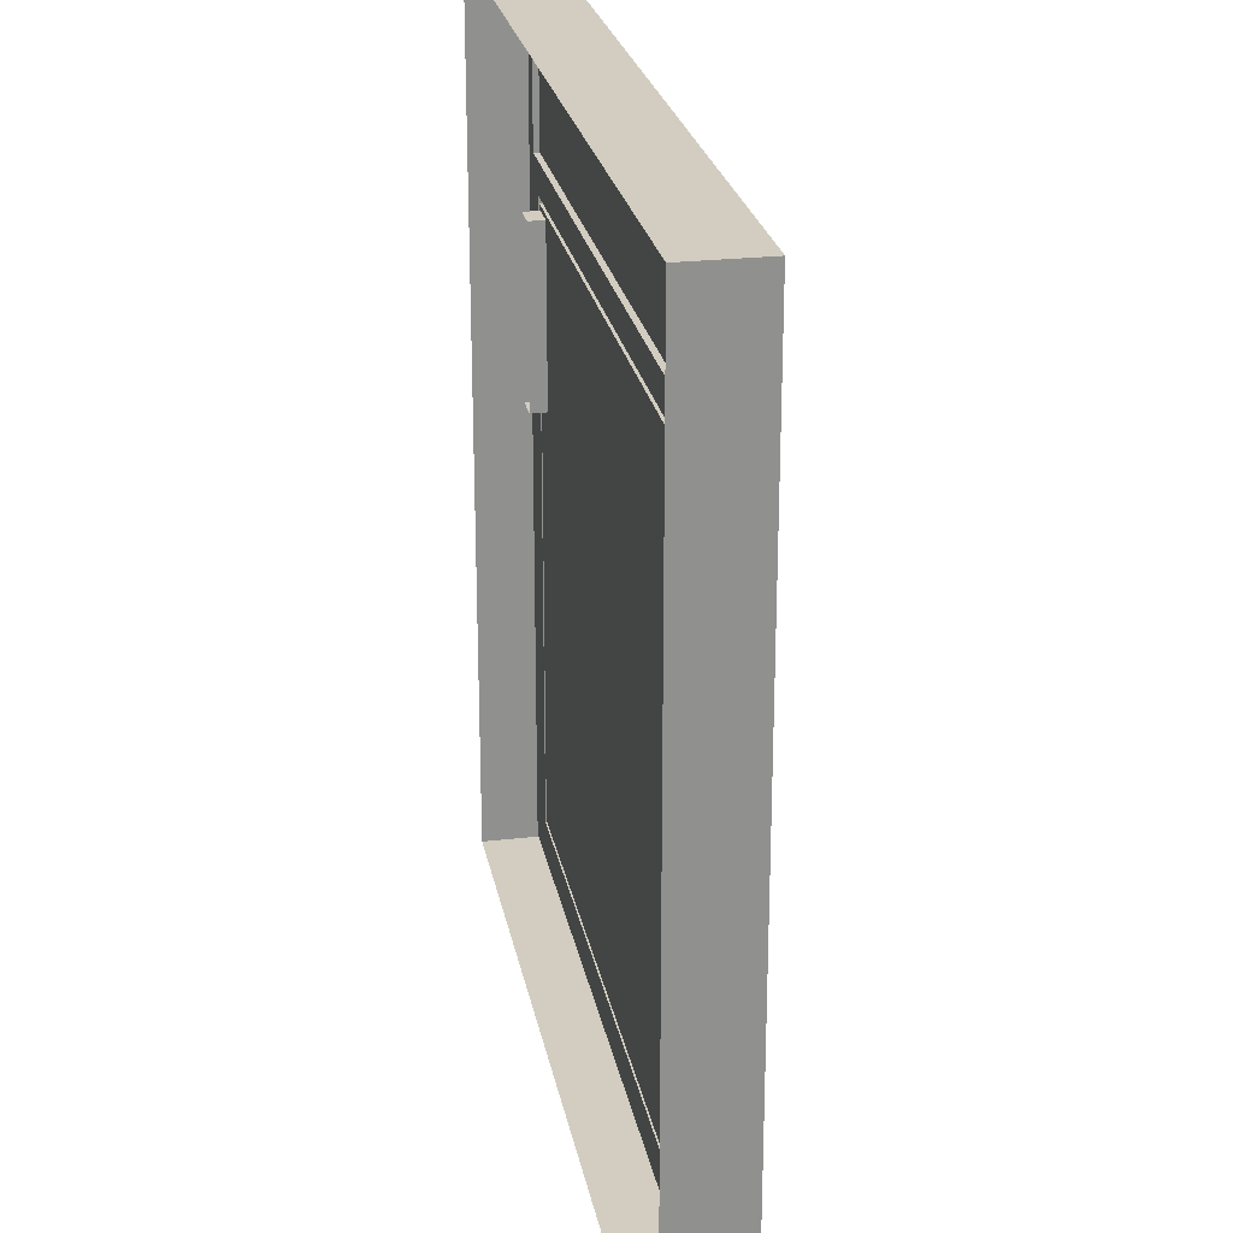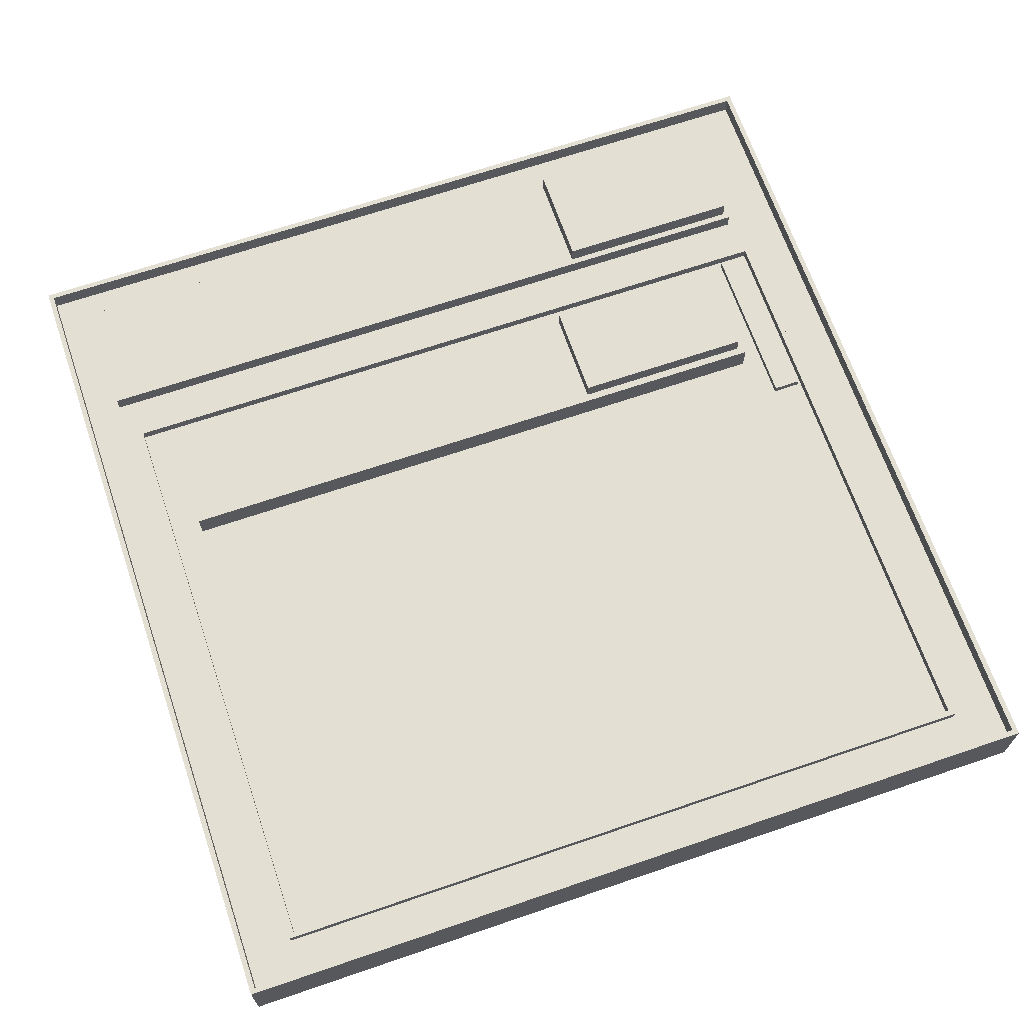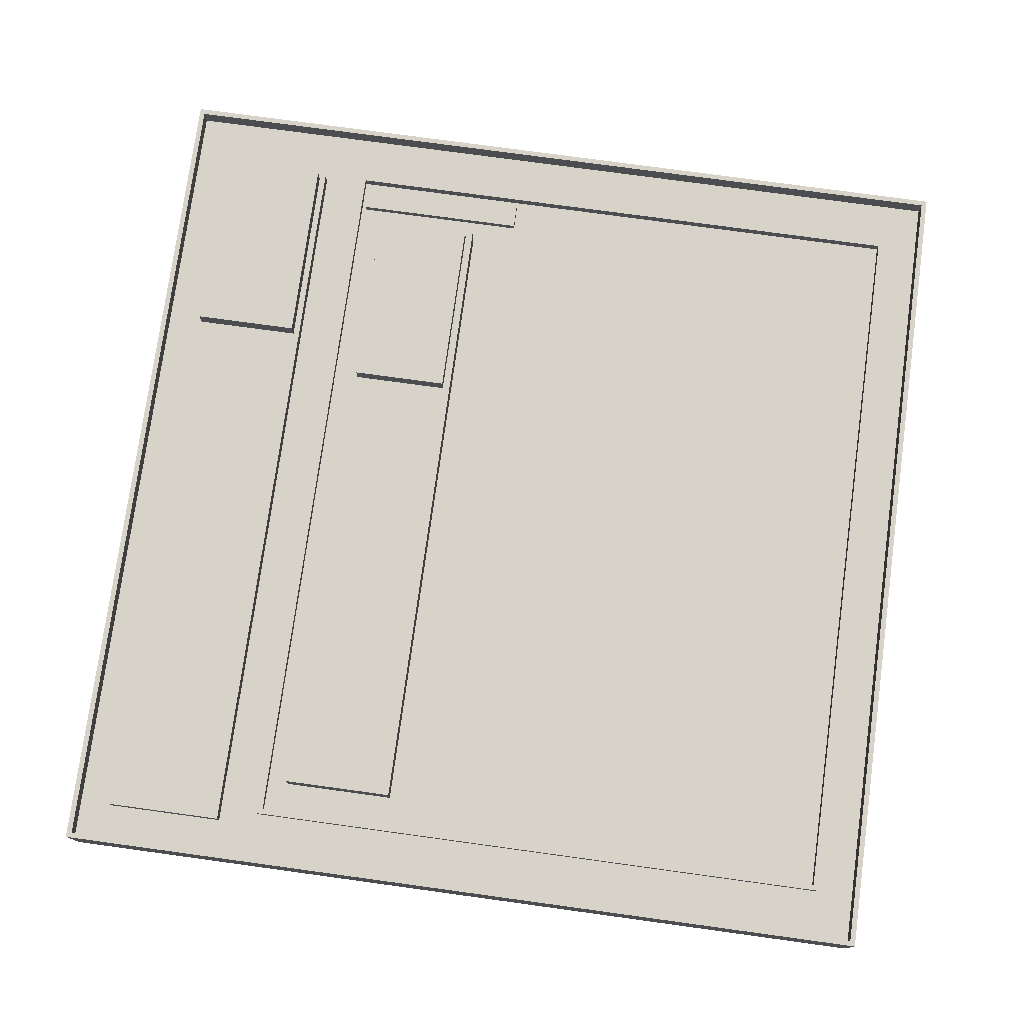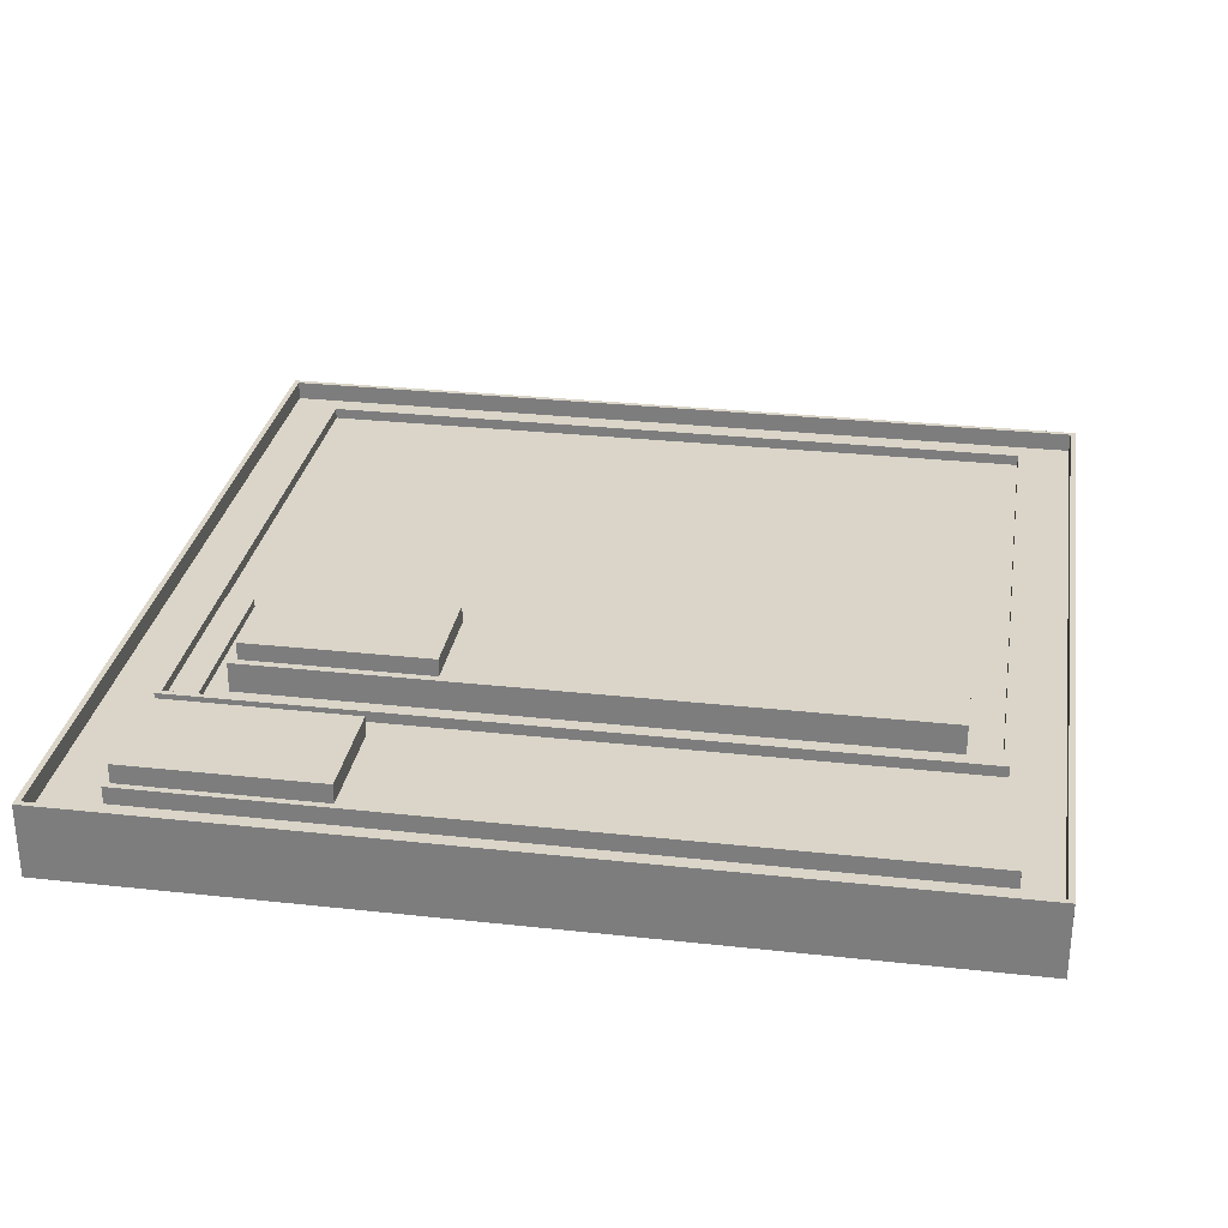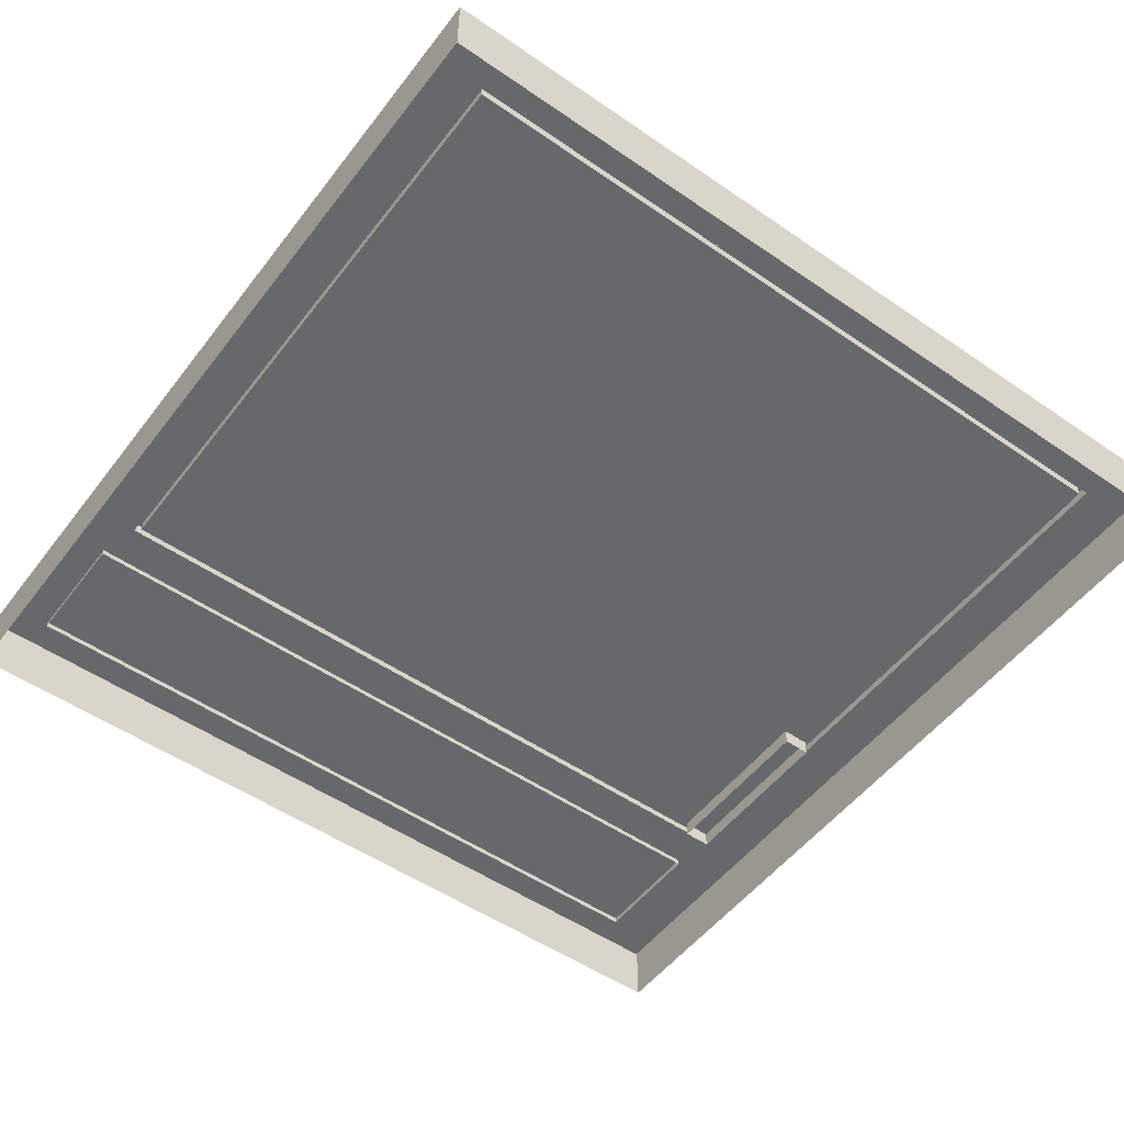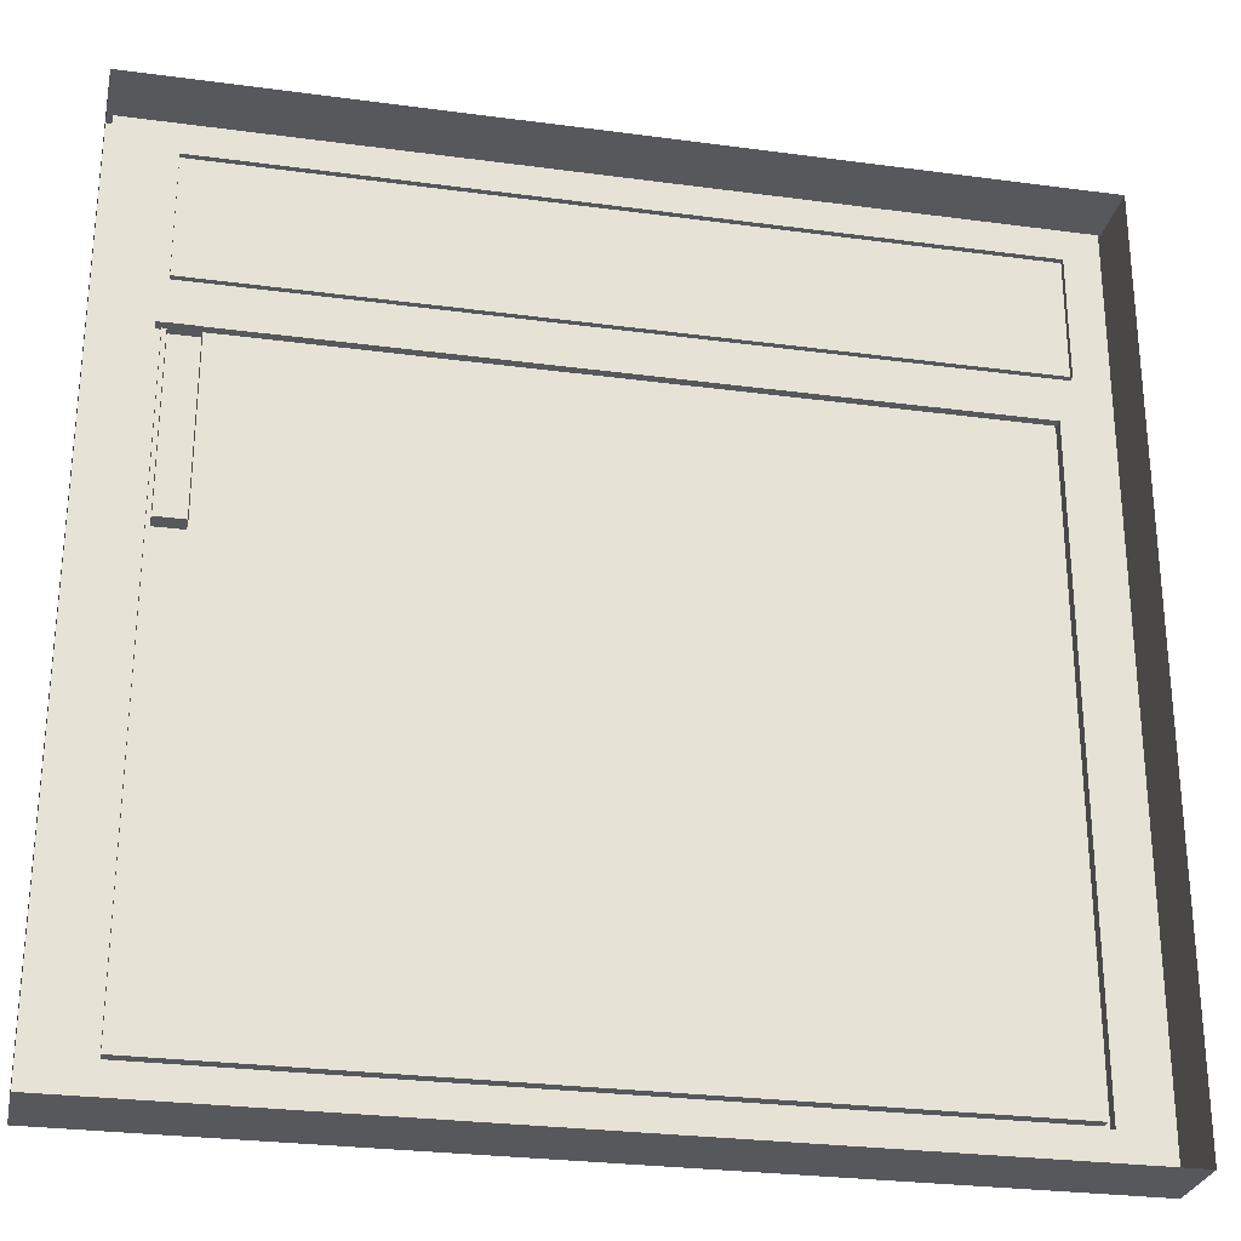
<metadata>
{"format":"obj","ext":"obj","renderer":"f3d","projection":"perspective","resolution":1024,"background":"white","views":[{"elev":24.7,"azim":-100.7,"up":"+Y"},{"elev":67.1,"azim":-18.9,"up":"+Z"},{"elev":76.5,"azim":-82.2,"up":"+Z"},{"elev":29.4,"azim":-170.8,"up":"+Z"},{"elev":-52.4,"azim":-36.5,"up":"+Z"},{"elev":-27.7,"azim":168.4,"up":"+Y"}]}
</metadata>
<code>
g default
v 230.6 -0.000244 -27.51
v -230.6 461.1 -27.51
v 230.6 461.1 -27.51
v -230.6 0 -27.51
v -198.8 350.8 1.379
v -198.8 26.52 1.379
v 198.8 26.52 1.379
v 198.8 350.8 1.379
v -227.7 2.9 1.379
v 227.7 2.9 1.379
v 201.7 23.62 1.379
v -201.7 23.62 1.379
v 227.7 458.2 1.379
v 201.7 353.7 1.379
v -227.7 458.2 1.379
v -201.7 353.7 1.379
v -230.6 0 11.48
v 230.6 -0.000244 11.48
v 227.7 2.9 11.48
v -227.7 2.9 11.48
v 227.7 458.2 11.48
v 230.6 461.1 11.48
v -230.6 461.1 11.48
v -227.7 458.2 11.48
v 179.1 350.8 1.379
v 179.1 26.52 1.379
v 179.1 26.52 7.179
v 198.8 26.52 7.179
v 201.7 23.62 7.179
v 198.8 350.8 7.179
v 201.7 353.7 7.179
v -198.8 350.8 7.179
v 179.1 350.8 7.179
v -201.7 353.7 7.179
v -198.8 26.52 7.179
v -201.7 23.62 7.179
v 181.7 254.2 5.559
v 196.7 254.2 5.559
v 181.7 348.2 5.559
v 196.7 348.2 5.559
v 181.7 348.2 -7.369
v 196.7 348.2 -7.369
v 181.7 254.2 -7.369
v 196.7 254.2 -7.369
v 182.8 256.1 5.559
v 195.6 256.1 5.559
v 195.6 346.3 5.559
v 182.8 346.3 5.559
v 197.2 439.9 -1.651
v -208.3 439.9 -1.651
v 197.2 375.8 -1.651
v -208.3 375.8 -1.651
v 197.2 375.8 10.49
v -208.3 375.8 10.49
v 197.2 439.9 10.49
v -208.3 439.9 10.49
v 194.4 379.2 10.49
v 91.39 379.2 10.49
v 91.39 436.5 10.49
v 194.4 436.5 10.49
v 194.4 379.2 20.6
v 91.39 379.2 20.6
v 91.39 436.5 20.6
v 194.4 436.5 20.6
v -181.9 278.3 18.16
v 169.5 278.3 18.16
v -181.9 338.9 18.16
v 169.5 338.9 18.16
v -181.9 338.9 2.39
v 169.5 338.9 2.39
v -181.9 278.3 2.39
v 169.5 278.3 2.39
v 66.83 282.3 18.16
v 165.5 282.3 18.16
v 165.5 334.9 18.16
v 66.83 334.9 18.16
v 66.83 282.3 27.51
v 165.5 282.3 27.51
v 165.5 334.9 27.51
v 66.83 334.9 27.51
g low1
f 25 26 7 8
f 9 10 11 12
f 16 15 9 12
f 17 18 19 20
f 28 27 29
f 30 28 29 31
f 22 23 24 21
f 32 33 31 34
f 24 23 17 20
f 35 32 34 36
f 10 13 14 11
f 18 22 21 19
f 16 14 13 15
f 4 1 18 17
f 10 9 20 19
f 3 2 23 22
f 15 13 21 24
f 2 4 17 23
f 9 15 24 20
f 1 3 22 18
f 13 10 19 21
f 5 6 26 25
f 29 27 35 36
f 31 33 30
f 7 26 27 28
f 8 7 28 30
f 11 14 31 29
f 5 25 33 32
f 14 16 34 31
f 6 5 32 35
f 16 12 36 34
f 26 6 35 27
f 12 11 29 36
f 25 8 30 33
f 45 46 47 48
f 39 40 42 41
f 43 44 38 37
f 38 44 42 40
f 43 37 39 41
f 37 38 46 45
f 38 40 47 46
f 40 39 48 47
f 39 37 45 48
f 51 53 54 52
f 61 64 63 62
f 55 49 50 56
f 50 52 54 56
f 55 53 51 49
f 53 57 58 54
f 54 58 59 56
f 56 59 60 55
f 55 60 57 53
f 57 61 62 58
f 58 62 63 59
f 59 63 64 60
f 60 64 61 57
f 77 78 79 80
f 67 68 70 69
f 69 70 72 71
f 71 72 66 65
f 66 72 70 68
f 71 65 67 69
f 65 66 74 73
f 66 68 75 74
f 68 67 76 75
f 67 65 73 76
f 73 74 78 77
f 74 75 79 78
f 75 76 80 79
f 76 73 77 80

</code>
